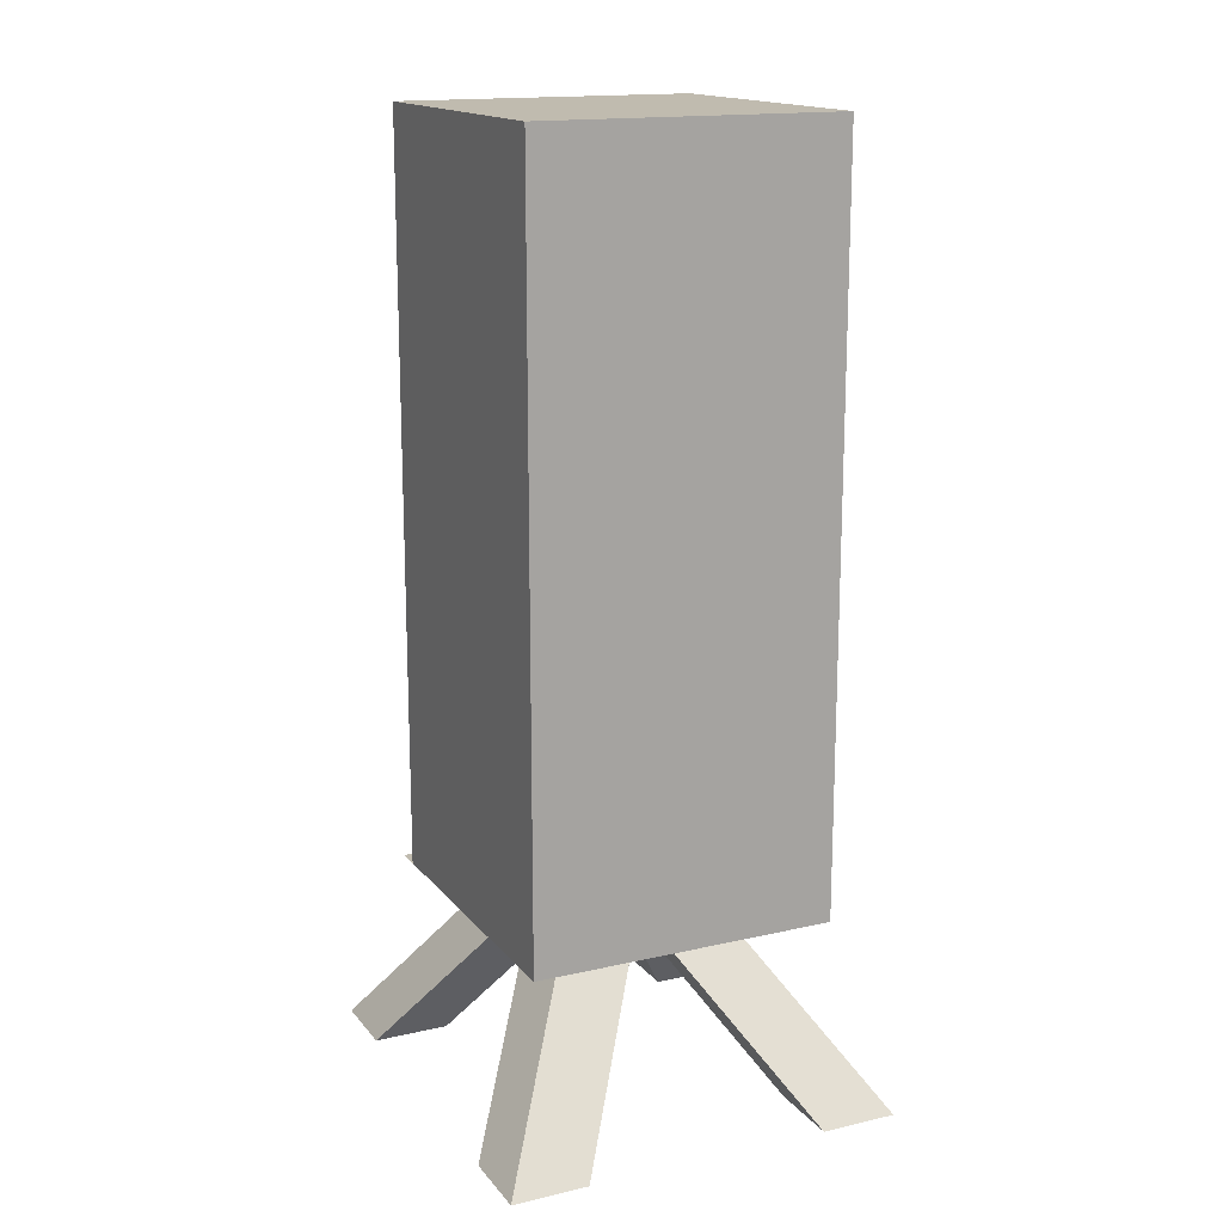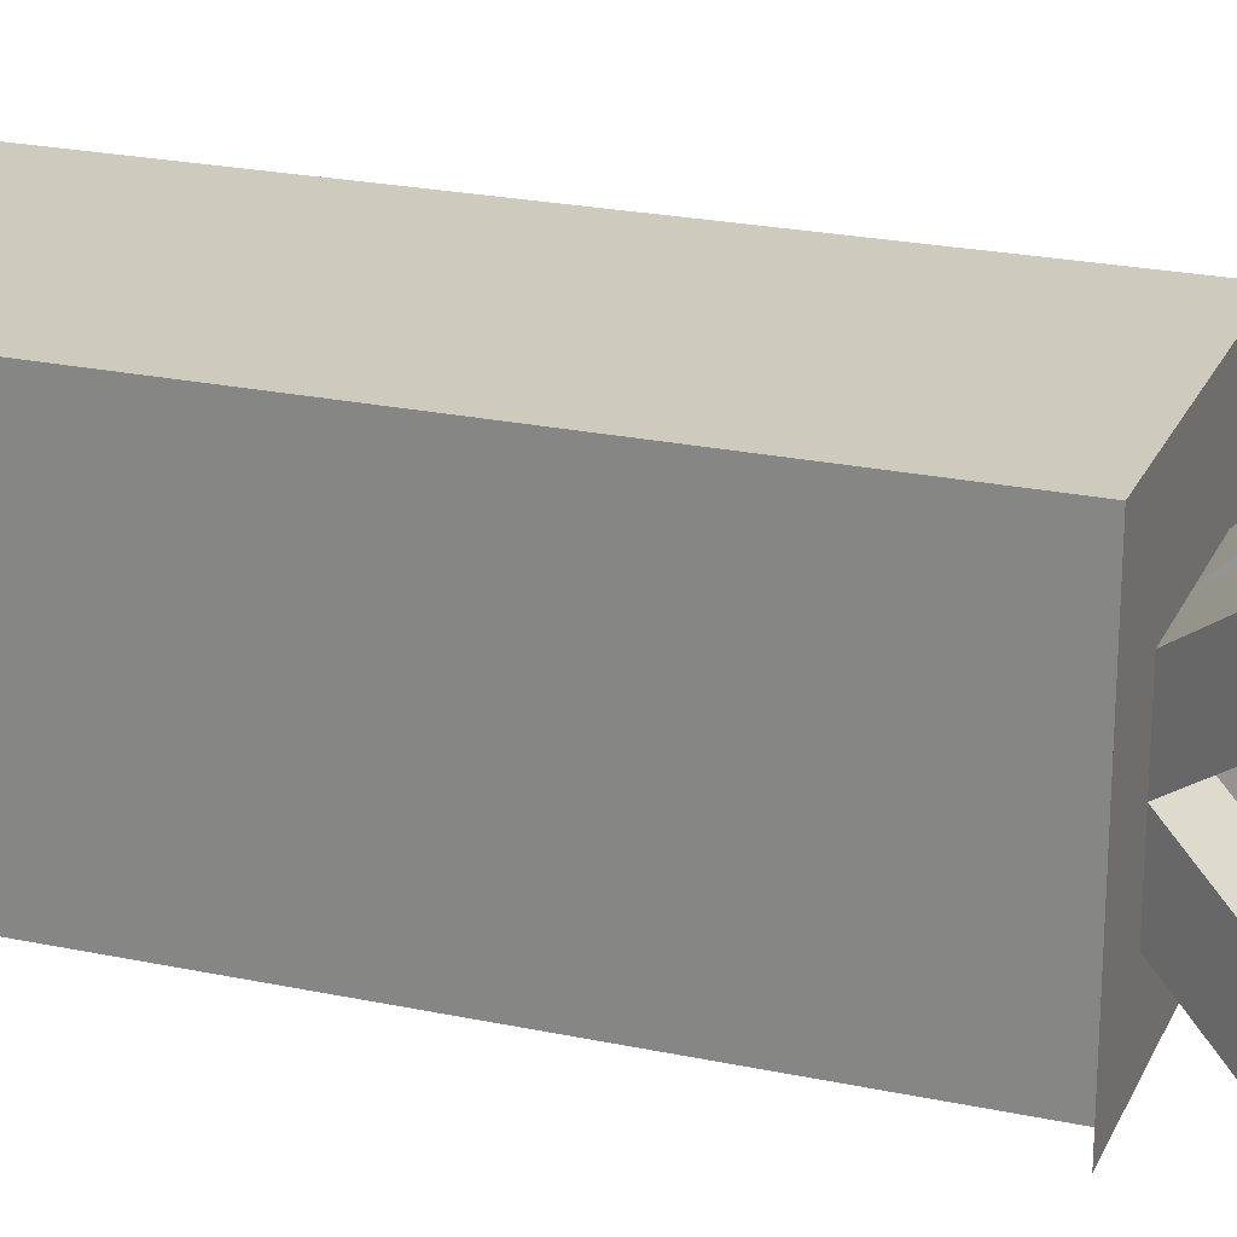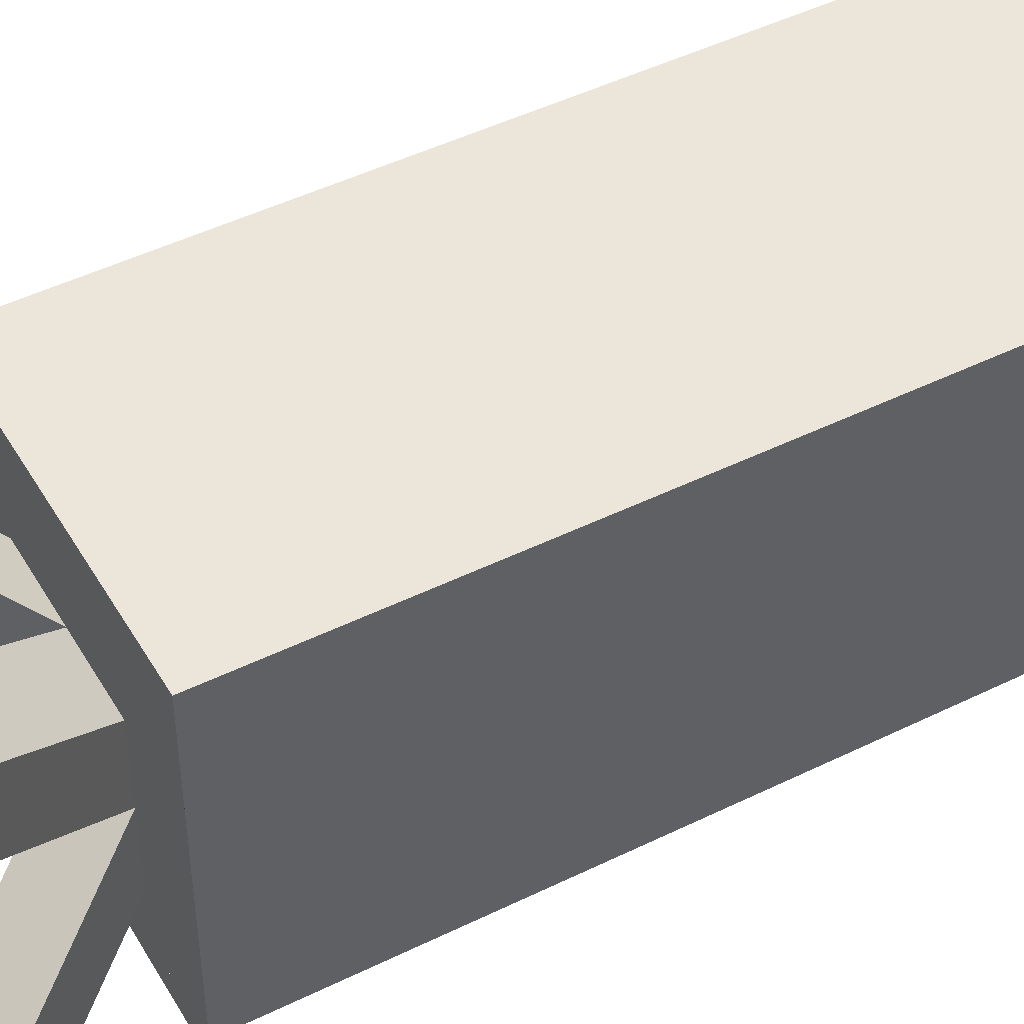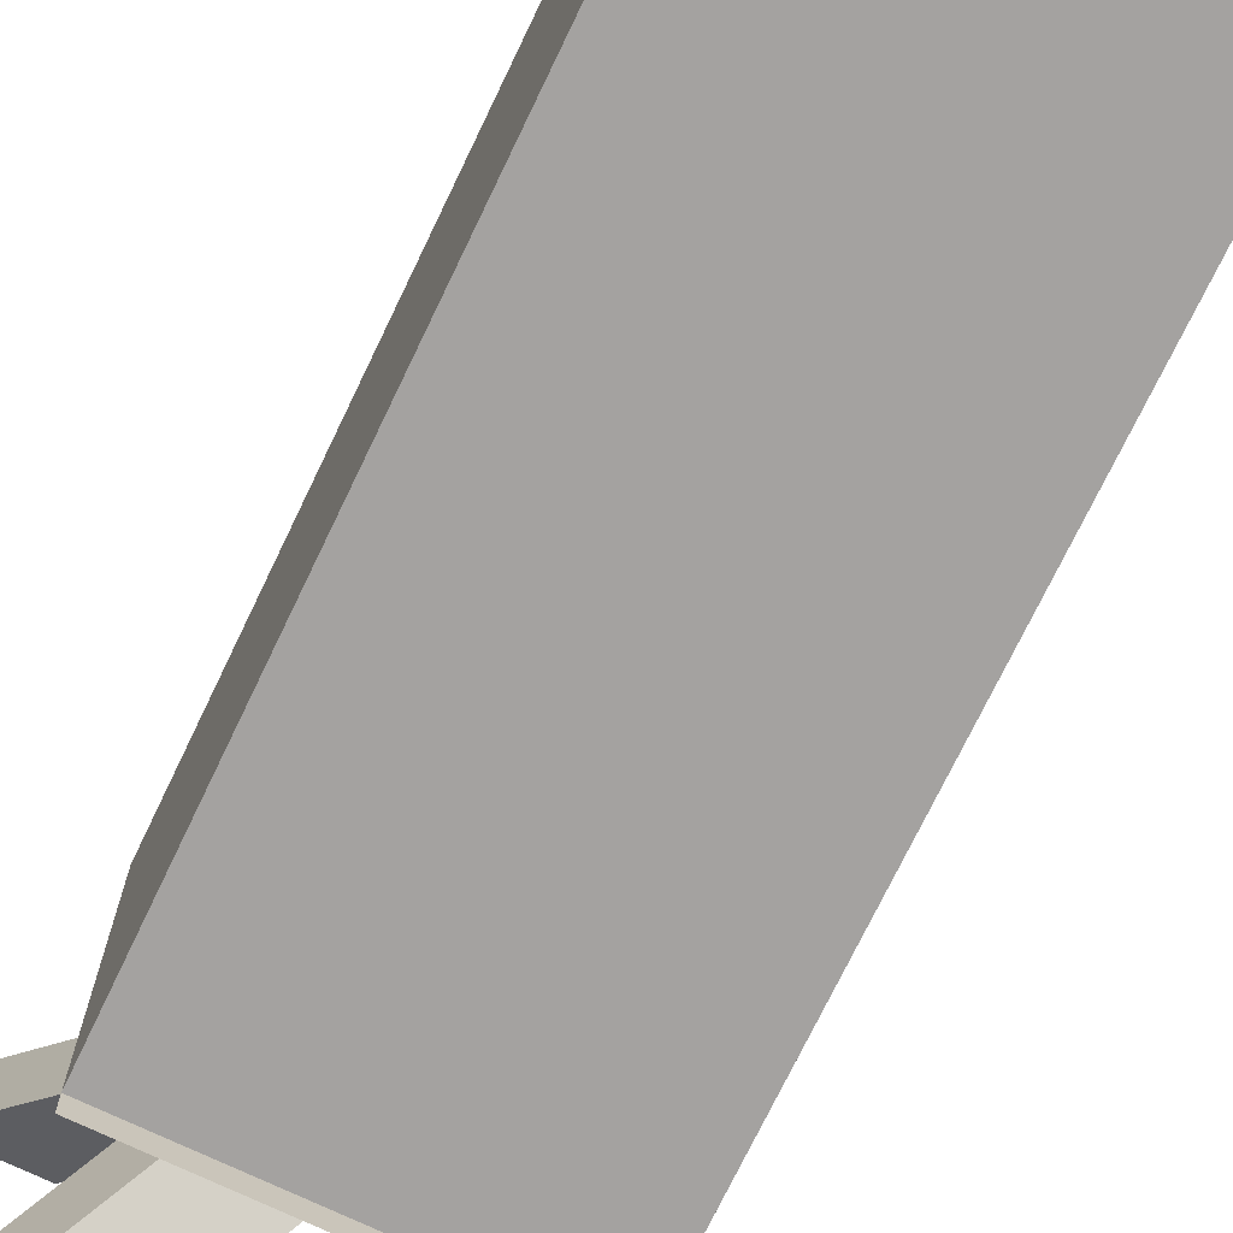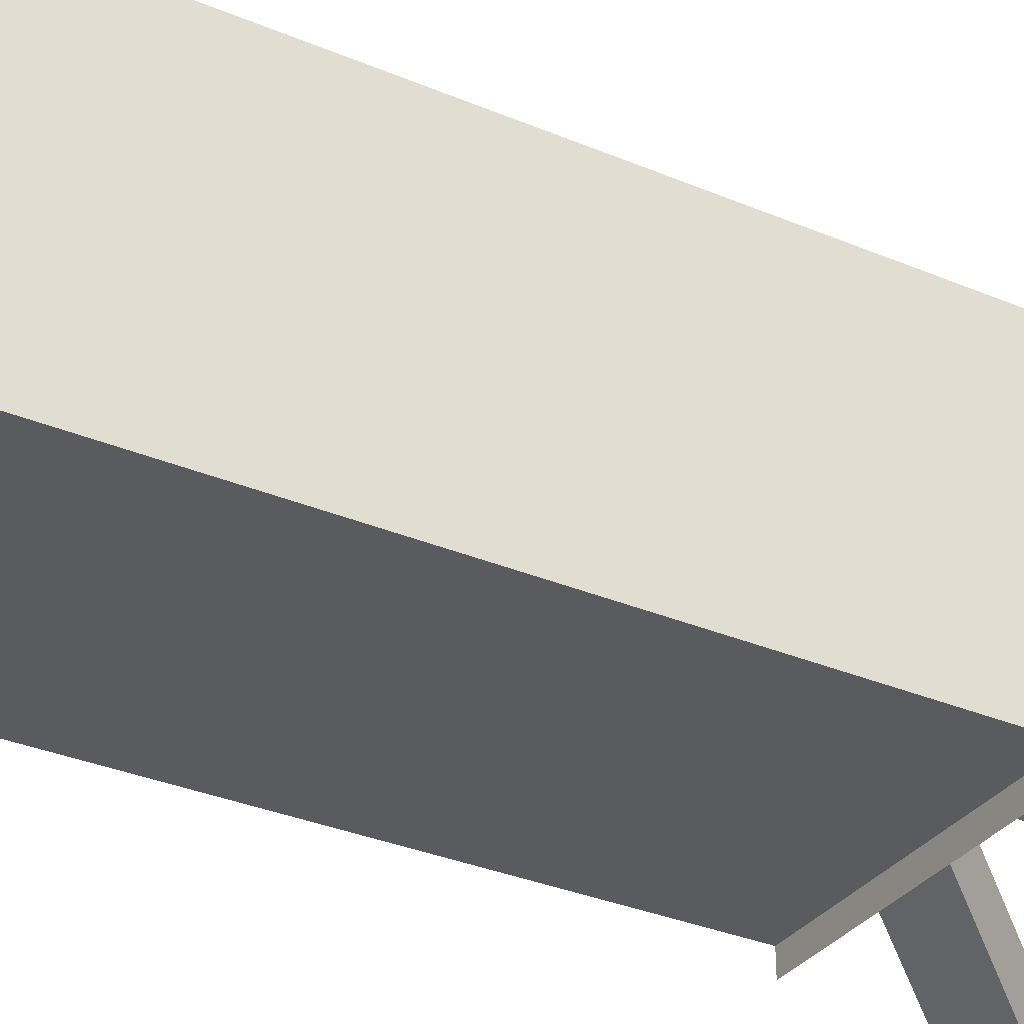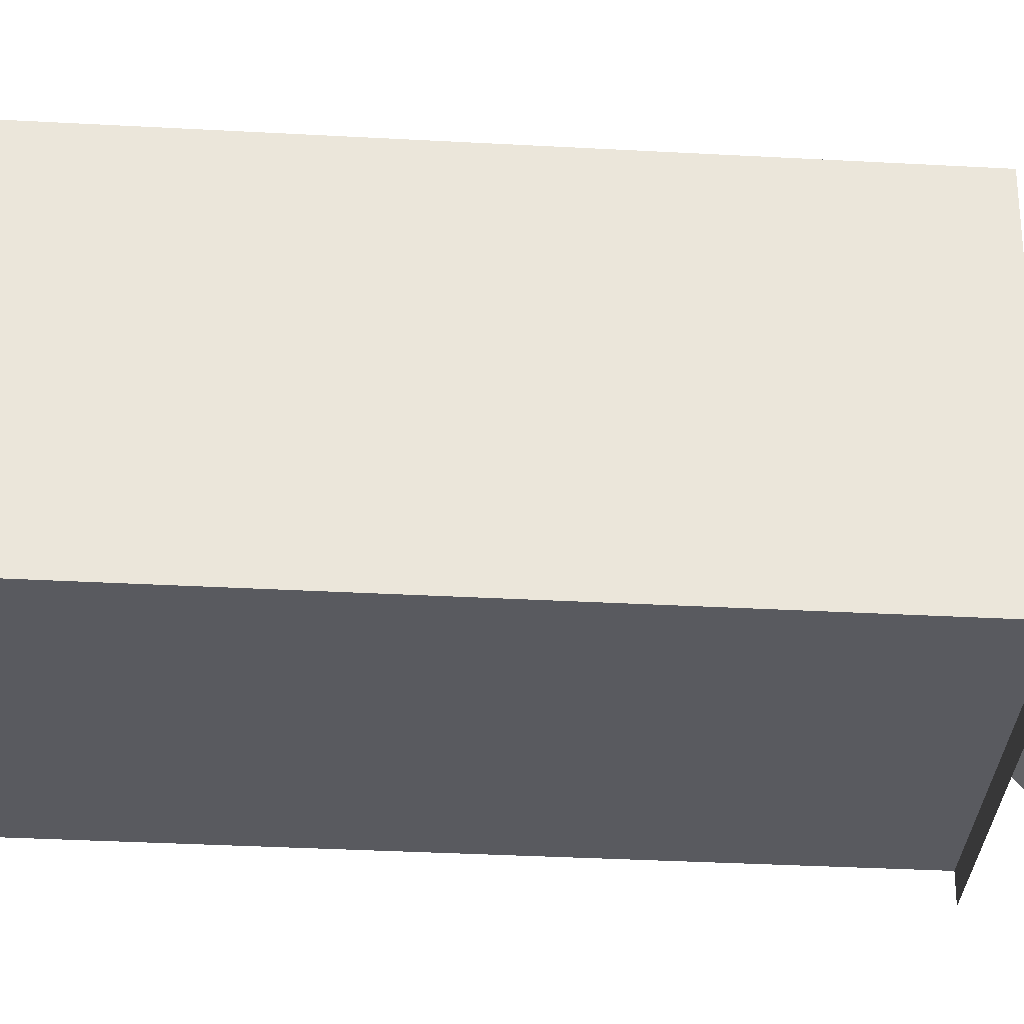
<metadata>
{"format":"obj","ext":"obj","renderer":"f3d","projection":"perspective","resolution":1024,"background":"white","views":[{"elev":16.0,"azim":-25.4,"up":"+Y"},{"elev":23.2,"azim":-70.2,"up":"+Z"},{"elev":47.1,"azim":60.9,"up":"+Z"},{"elev":-72.7,"azim":154.4,"up":"+Z"},{"elev":-32.9,"azim":-120.3,"up":"+Z"},{"elev":-31.9,"azim":-94.5,"up":"+Z"}]}
</metadata>
<code>
v 0.45 2.748 -0.45
v 0.45 0.5391 -0.45
v -0.45 0.5391 -0.45
v -0.45 2.748 -0.45
v 0.45 2.748 0.45
v 0.45 0.5391 0.45
v -0.45 0.5391 0.45
v -0.45 2.748 0.45
v 0.45 0.5391 0.45
v -0.45 0.5391 0.45
v -0.45 0.5391 -0.45
v 0.45 0.5391 -0.45
v 0.45 0.5391 -0.5204
v -0.45 0.5391 -0.5204
v 0.45 0.5391 0.3796
v -0.45 0.5391 0.3796
v 0 0.5391 -0.5204
v 0.45 0.5391 -0.07039
v -0.45 0.5391 -0.07039
v -0 0.5391 0.3796
v -0 0.5391 -0.07039
v 0.225 0.5391 -0.5204
v -0.225 0.5391 -0.5204
v 0.45 0.5391 -0.2954
v 0.45 0.5391 0.1546
v -0.45 0.5391 0.1546
v -0.45 0.5391 -0.2954
v -0.225 0.5391 0.3796
v 0.225 0.5391 0.3796
v -0 0.5391 0.1546
v 0.225 0.5391 -0.07039
v -0 0.5391 -0.2954
v -0.225 0.5391 -0.07039
v 0.225 0.5391 0.1546
v 0.225 0.5391 -0.2954
v -0.225 0.5391 0.1546
v -0.225 0.5391 -0.2954
v -0.225 0.5391 -0.07039
v -0.225 0.5391 0.1546
v -0 0.5391 0.1546
v -0 0.5391 -0.07039
v -0 0.5391 -0.07039
v -0 0.5391 0.1546
v -0.225 0.5391 -0.07039
v -0.225 0.5391 0.1546
v -0.3652 0.002016 0.3861
v -0.3652 0.002016 0.6111
v -0.5902 0.002016 0.6111
v -0.5902 0.002016 0.3861
v -0.3652 0.002016 -0.6492
v -0.3652 0.002016 -0.4242
v -0.5902 0.002016 -0.4242
v -0.5902 0.002016 -0.6492
v 0.5793 0.002016 -0.6497
v 0.5793 0.002015 -0.4247
v 0.3543 0.002016 -0.4247
v 0.3543 0.002016 -0.6497
v 0.5662 0.002015 0.4021
v 0.5662 0.002015 0.6271
v 0.3412 0.002016 0.6271
v 0.3412 0.002016 0.4021
f 5 1 4
f 5 4 8
f 3 7 8
f 3 8 4
f 1 5 2
f 5 6 2
f 5 8 6
f 8 7 6
f 1 2 3
f 1 3 4
f 17 11 12
f 18 12 9
f 19 10 11
f 20 9 10
f 13 22 12
f 22 17 12
f 17 23 11
f 23 14 11
f 15 25 9
f 25 18 9
f 18 24 12
f 24 13 12
f 14 27 11
f 27 19 11
f 19 26 10
f 26 16 10
f 16 28 10
f 28 20 10
f 20 29 9
f 29 15 9
f 58 59 61
f 59 60 61
f 31 58 61
f 31 61 21
f 21 61 30
f 61 60 30
f 30 60 34
f 60 59 34
f 34 59 58
f 34 58 31
f 54 55 57
f 55 56 57
f 35 54 57
f 35 57 32
f 32 57 56
f 32 56 21
f 21 56 31
f 56 55 31
f 31 55 35
f 55 54 35
f 50 51 53
f 51 52 53
f 32 50 37
f 50 53 37
f 37 53 52
f 37 52 33
f 33 52 51
f 33 51 21
f 21 51 32
f 51 50 32
f 46 47 49
f 47 48 49
f 42 46 44
f 46 49 44
f 44 49 45
f 49 48 45
f 45 48 47
f 45 47 43
f 43 47 46
f 43 46 42
f 39 38 44
f 39 44 45
f 40 39 45
f 40 45 43
f 38 41 42
f 38 42 44
f 41 40 43
f 41 43 42
f 21 30 40
f 21 40 41
f 33 21 41
f 33 41 38
f 30 36 39
f 30 39 40
f 36 33 38
f 36 38 39
f 23 37 14
f 37 27 14
f 37 33 19
f 37 19 27
f 17 32 23
f 32 37 23
f 33 36 26
f 33 26 19
f 36 28 26
f 28 16 26
f 30 20 36
f 20 28 36
f 22 35 17
f 35 32 17
f 13 24 22
f 24 35 22
f 24 18 35
f 18 31 35
f 34 29 30
f 29 20 30
f 18 25 31
f 25 34 31
f 25 15 34
f 15 29 34
f 3 2 12
f 3 12 11
f 2 6 9
f 2 9 12
f 7 3 11
f 7 11 10
f 6 7 10
f 6 10 9

</code>
